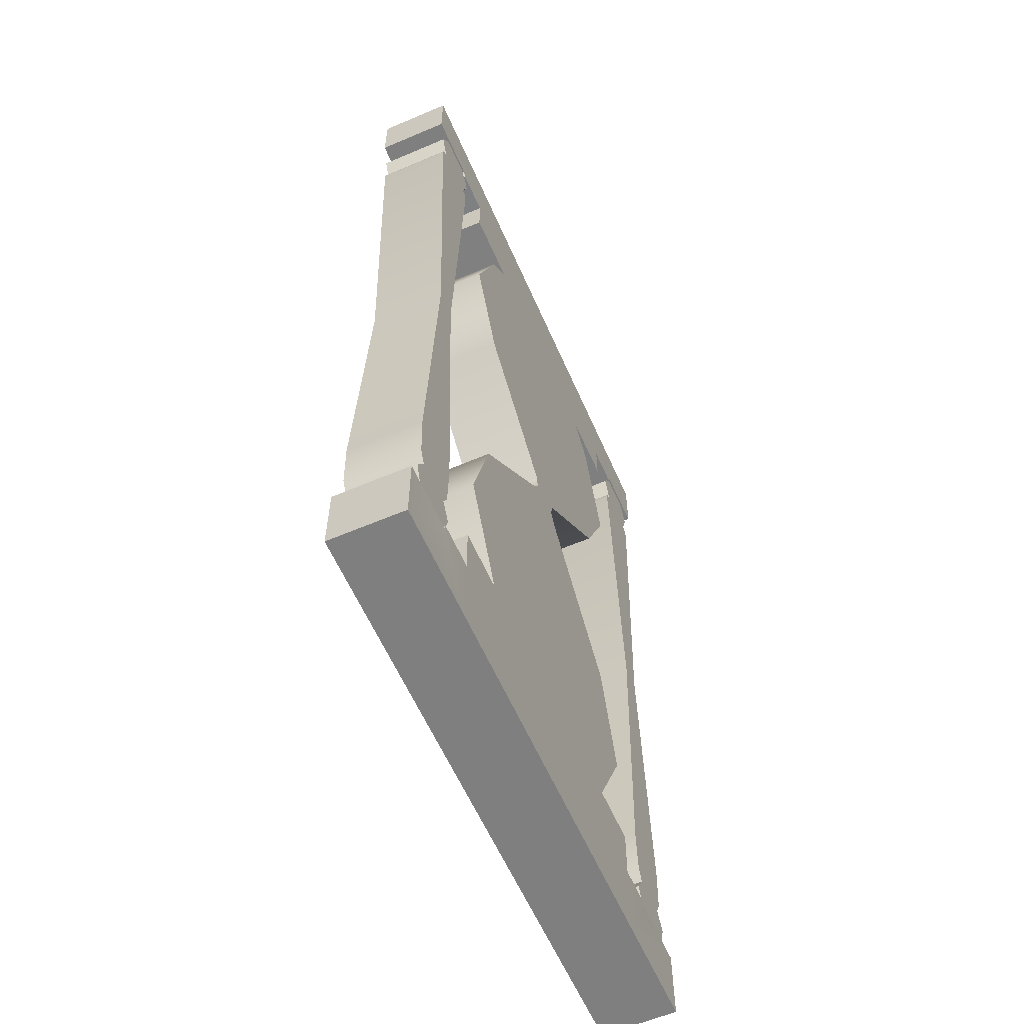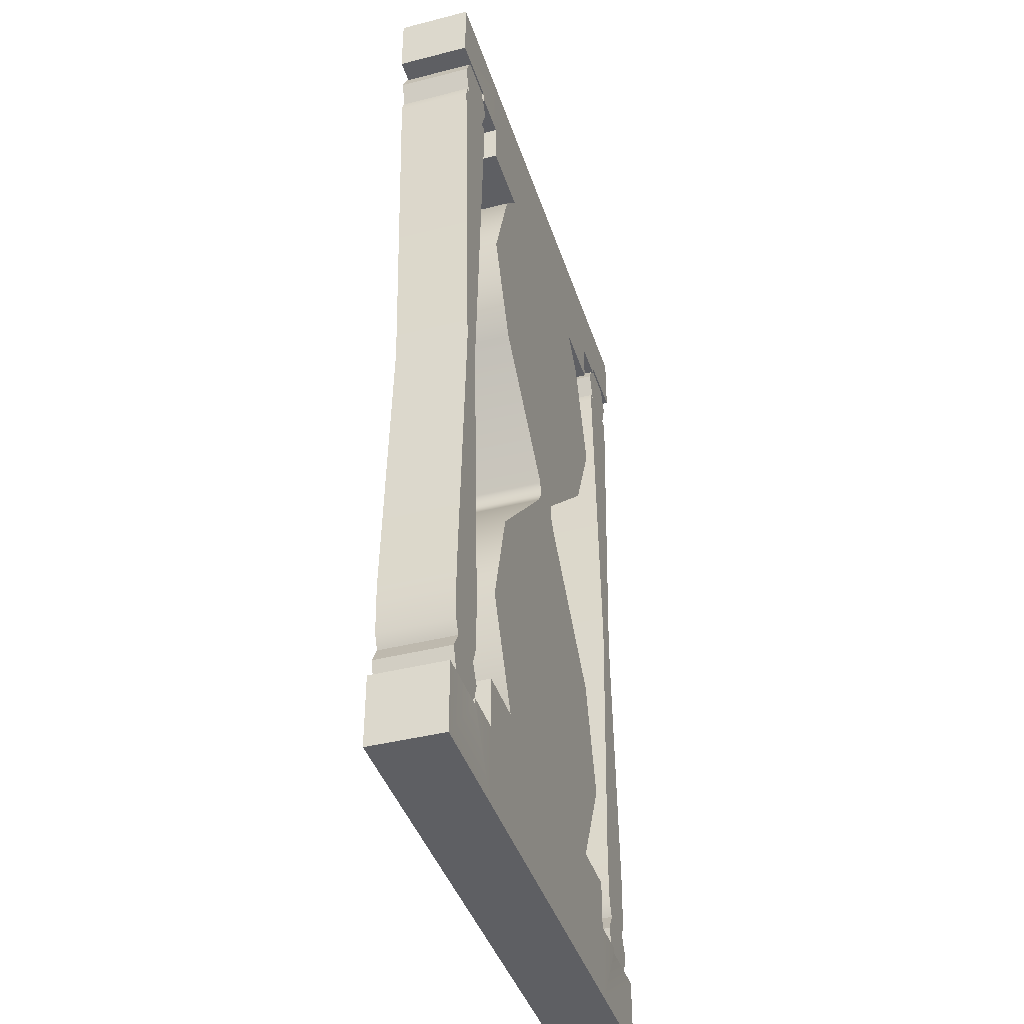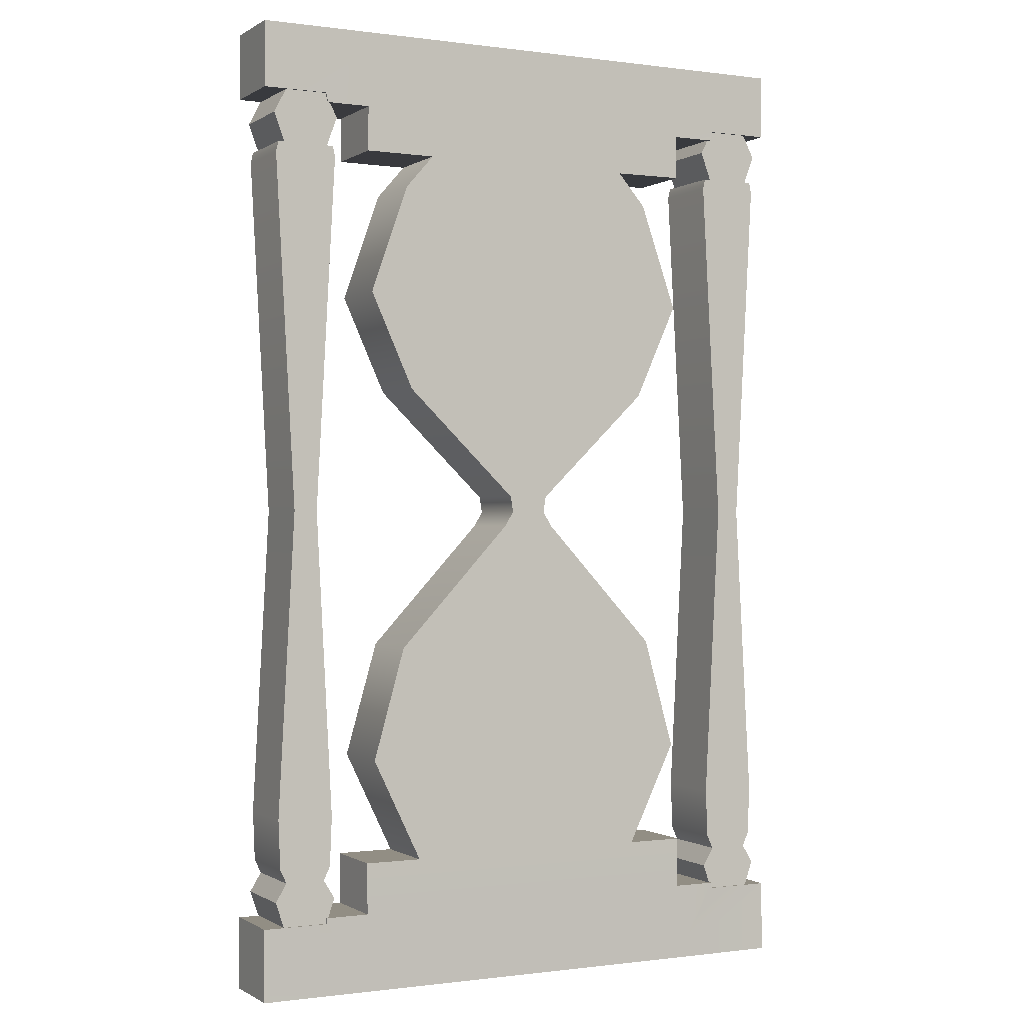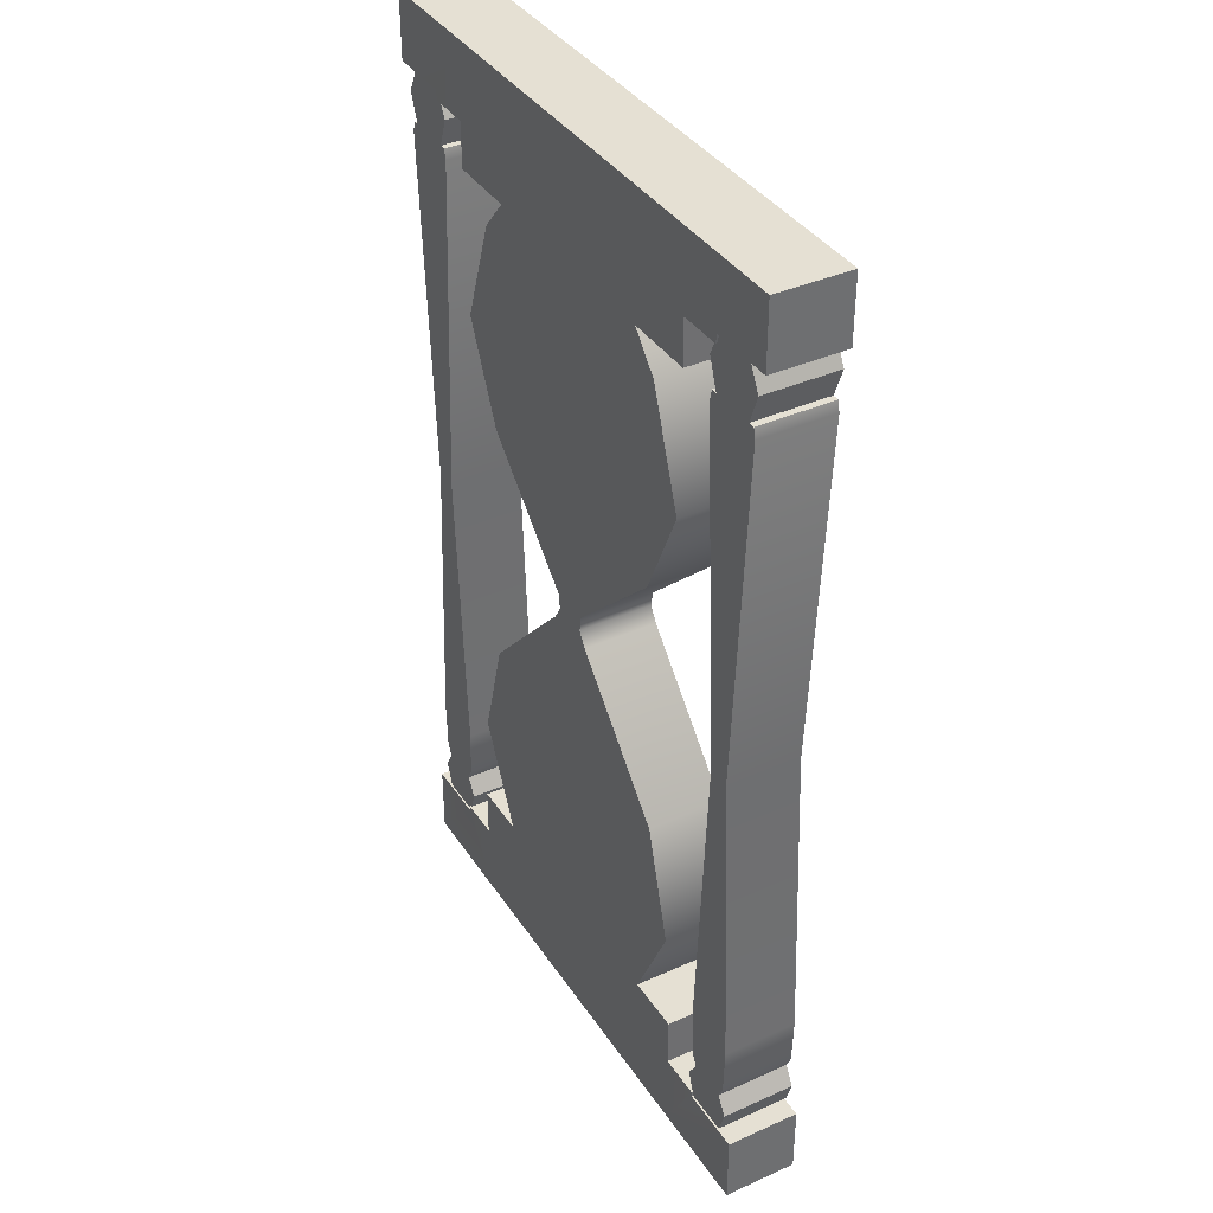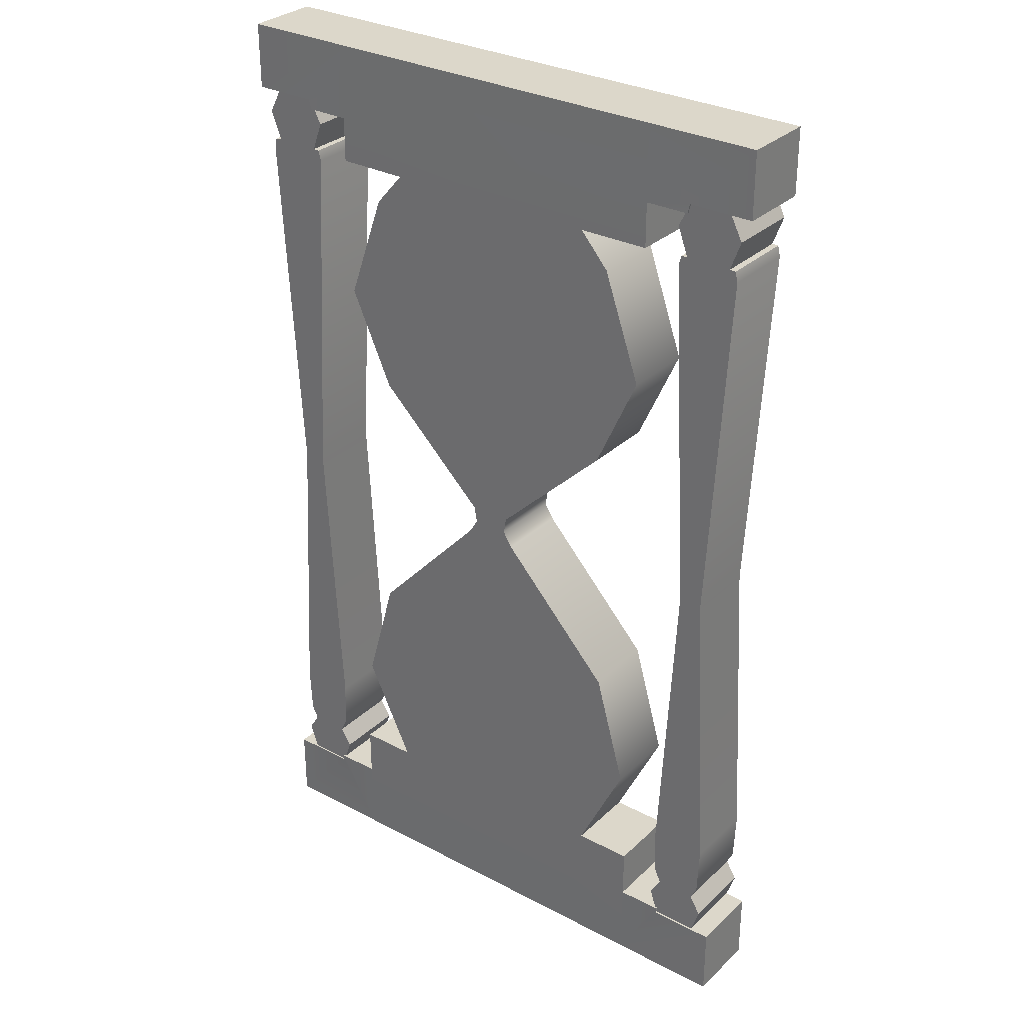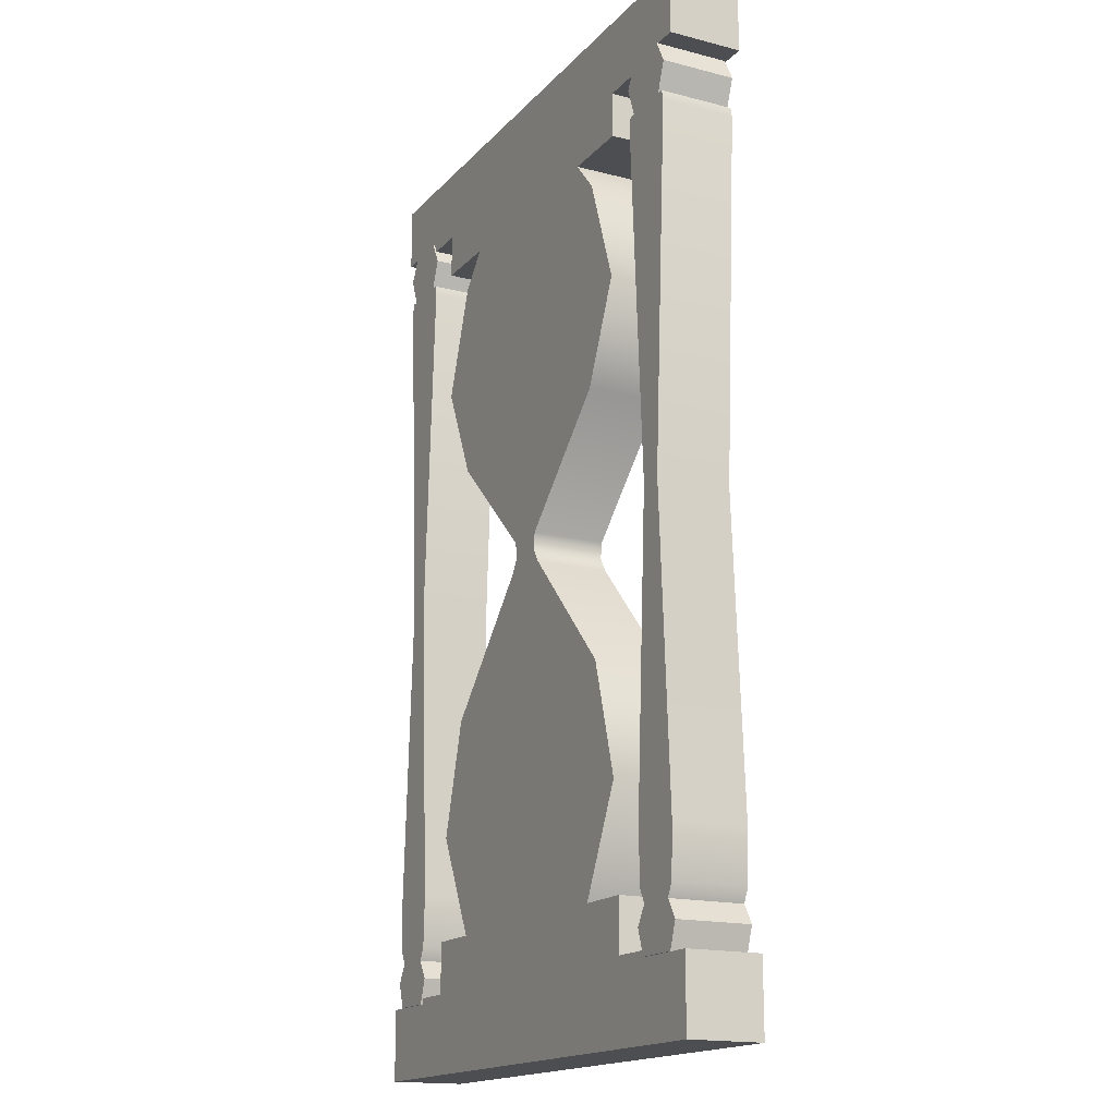
<metadata>
{"format":"obj","ext":"obj","renderer":"f3d","projection":"perspective","resolution":1024,"background":"white","views":[{"elev":-59.9,"azim":113.6,"up":"+Y"},{"elev":-40.8,"azim":107.3,"up":"+Y"},{"elev":-0.4,"azim":153.0,"up":"+Y"},{"elev":37.9,"azim":-119.7,"up":"+Y"},{"elev":30.7,"azim":-142.8,"up":"+Y"},{"elev":-16.8,"azim":62.6,"up":"+Y"}]}
</metadata>
<code>
v  -7.524 0.0489 1.191
v  -7.524 1.903 1.191
v  -7.524 1.903 -0.7031
v  -7.524 0.0489 -0.7031
v  -5.868 23.29 1.191
v  -7.535 23.29 1.191
v  -7.535 23.29 -0.7031
v  -5.868 23.29 -0.7031
v  -7.535 24.98 1.191
v  -7.535 24.98 -0.7031
v  -4.607 24.98 1.191
v  -4.607 24.98 -0.7031
v  -4.664 0.0489 -0.7031
v  -4.664 0.0489 1.191
v  4.607 24.98 1.191
v  4.607 24.98 -0.7031
v  -5.804 23.05 1.191
v  -4.683 23.05 1.191
v  -5.828 1.903 1.191
v  -2.845 21.89 1.191
v  -2.845 21.89 -0.7072
v  -3.595 21.03 -0.7072
v  -3.595 21.03 1.191
v  -4.575 18.23 -0.7072
v  -4.575 18.23 1.191
v  -3.444 15.73 -0.7072
v  -3.444 15.73 1.191
v  -0.5311 12.92 -0.7072
v  -0.5311 12.92 1.191
v  -0.464 12.51 1.191
v  -0.464 12.51 -0.7072
v  -0.698 12.13 1.191
v  -0.698 12.13 -0.7072
v  -3.66 8.952 1.191
v  -3.681 8.925 -0.7072
v  -4.499 6.018 -0.7072
v  -4.499 6.018 1.191
v  -3.219 3.376 -0.7072
v  -3.219 3.376 1.191
v  -4.705 3.377 1.191
v  -4.705 3.377 -0.7072
v  -4.7 2.055 1.191
v  -4.7 2.055 -0.7072
v  -5.828 2.052 1.191
v  -5.828 2.052 -0.7072
v  -4.686 21.89 1.191
v  -4.686 21.89 -0.7072
v  -4.683 23.05 -0.7072
v  -5.804 23.05 -0.7072
v  3.219 3.376 1.191
v  4.499 6.018 1.191
v  3.66 8.952 1.191
v  -5.609 2.547 1.236
v  -5.609 2.547 -0.6574
v  -5.897 3.023 -0.6574
v  -5.897 3.023 1.236
v  -5.729 3.372 1.236
v  -7.085 3.372 1.236
v  -6.918 3.021 1.236
v  -5.729 3.372 -0.6574
v  -5.678 4.653 -0.6574
v  -5.678 4.653 1.236
v  -6.1 12.52 -0.6574
v  -6.1 12.52 1.236
v  -6.705 12.51 1.236
v  -7.136 4.653 1.236
v  -5.6 21.67 -0.6574
v  -5.6 21.67 1.236
v  -5.662 21.94 -0.6574
v  -5.662 21.94 1.236
v  -5.827 21.94 -0.6574
v  -5.827 21.94 1.236
v  -5.551 22.68 -0.6574
v  -5.551 22.68 1.236
v  -5.868 23.29 -0.6574
v  -5.868 23.29 1.236
v  -7.205 2.547 -0.6574
v  -6.987 1.903 -0.6574
v  -6.987 1.903 1.236
v  -7.205 2.547 1.236
v  -6.918 3.021 -0.6574
v  -7.085 3.372 -0.6574
v  -7.136 4.653 -0.6574
v  -6.705 12.51 -0.6574
v  -7.214 21.67 -0.6574
v  -7.214 21.67 1.236
v  -7.152 21.94 1.236
v  -7.152 21.94 -0.6574
v  -6.988 21.94 1.236
v  -6.988 21.94 -0.6574
v  -7.264 22.68 -0.6574
v  -7.264 22.68 1.236
v  -6.947 23.29 -0.6574
v  -6.947 23.29 1.236
v  -5.828 1.903 1.236
v  -5.828 1.903 -0.6574
v  4.7 2.055 1.191
v  4.664 0.0489 -0.7031
v  4.664 0.0489 1.191
v  4.683 23.05 1.191
v  3.595 21.03 1.191
v  2.845 21.89 1.191
v  7.524 0.0489 1.191
v  7.524 0.0489 -0.7031
v  7.524 1.903 -0.7031
v  7.524 1.903 1.191
v  5.868 23.29 1.191
v  5.868 23.29 -0.7031
v  7.535 23.29 -0.7031
v  7.535 23.29 1.191
v  7.535 24.98 -0.7031
v  7.535 24.98 1.191
v  5.828 1.903 -0.7031
v  5.828 1.903 1.191
v  3.595 21.03 -0.7072
v  2.845 21.89 -0.7072
v  4.575 18.23 -0.7072
v  4.575 18.23 1.191
v  3.444 15.73 -0.7072
v  3.444 15.73 1.191
v  0.5311 12.92 -0.7072
v  0.5311 12.92 1.191
v  0.464 12.51 1.191
v  0.464 12.51 -0.7072
v  0.698 12.13 1.191
v  0.698 12.13 -0.7072
v  4.499 6.018 -0.7072
v  3.681 8.925 -0.7072
v  3.219 3.376 -0.7072
v  4.705 3.377 1.191
v  4.705 3.377 -0.7072
v  4.7 2.055 -0.7072
v  5.828 2.052 1.191
v  5.828 2.052 -0.7072
v  4.686 21.89 -0.7072
v  4.686 21.89 1.191
v  4.683 23.05 -0.7072
v  5.804 23.05 -0.7072
v  5.804 23.05 1.191
v  5.609 2.547 1.232
v  5.897 3.023 1.232
v  5.897 3.023 -0.6616
v  5.609 2.547 -0.6616
v  6.918 3.021 1.232
v  7.085 3.372 1.232
v  5.729 3.372 1.232
v  5.678 4.653 1.232
v  6.1 12.52 1.232
v  6.1 12.52 -0.6616
v  5.678 4.653 -0.6616
v  5.729 3.372 -0.6616
v  7.136 4.653 1.232
v  6.705 12.51 1.232
v  5.6 21.67 1.232
v  5.6 21.67 -0.6616
v  5.662 21.94 1.232
v  5.662 21.94 -0.6616
v  5.827 21.94 1.232
v  5.827 21.94 -0.6616
v  5.551 22.68 -0.6616
v  5.551 22.68 1.232
v  5.868 23.29 1.232
v  5.868 23.29 -0.6616
v  6.987 1.903 1.232
v  6.987 1.903 -0.6616
v  7.205 2.547 -0.6616
v  7.205 2.547 1.232
v  6.918 3.021 -0.6616
v  7.085 3.372 -0.6616
v  7.136 4.653 -0.6616
v  6.705 12.51 -0.6616
v  7.214 21.67 -0.6616
v  7.214 21.67 1.232
v  7.152 21.94 1.232
v  7.152 21.94 -0.6616
v  6.988 21.94 1.232
v  6.988 21.94 -0.6616
v  7.264 22.68 -0.6616
v  7.264 22.68 1.232
v  6.947 23.29 -0.6616
v  6.947 23.29 1.232
v  5.828 1.903 1.232
v  5.828 1.903 -0.6616
v  -5.828 1.903 -0.7031
g Plane002
f 1 2 3 4
f 5 6 7 8
f 6 9 10 7
f 11 12 10 9
f 1 4 13 14
f 15 16 12 11
f 11 5 17 18
f 2 1 14 19
f 20 21 22 23
f 23 22 24 25
f 25 24 26 27
f 27 26 28 29
f 30 29 28 31
f 32 30 31 33
f 34 35 36 37
f 37 36 38 39
f 40 39 38 41
f 42 40 41 43
f 44 42 43 45
f 20 46 47 21
f 46 18 48 47
f 18 17 49 48
f 14 42 44 19
f 50 51 37 39
f 37 51 52 34
f 53 54 55 56
f 57 58 59 56
f 57 60 61 62
f 63 64 62 61
f 64 65 66 62
f 62 66 58 57
f 64 63 67 68
f 68 67 69 70
f 70 69 71 72
f 72 71 73 74
f 74 73 75 76
f 77 78 79 80
f 81 77 80 59
f 82 81 59 58
f 83 82 58 66
f 84 83 66 65
f 85 84 65 86
f 87 88 85 86
f 89 90 88 87
f 91 90 89 92
f 93 91 92 94
f 54 53 95 96
f 95 79 78 96
f 94 76 75 93
f 78 77 54 96
f 53 80 79 95
f 77 81 55 54
f 80 53 56 59
f 81 82 60 55
f 56 55 60 57
f 83 84 63 61
f 83 61 60 82
f 68 86 65 64
f 84 85 67 63
f 72 89 86 68
f 85 90 71 67
f 90 91 73 71
f 74 76 94 92
f 93 75 73 91
f 68 70 72
f 71 69 67
f 89 87 86
f 85 88 90
f 89 72 74 92
f 39 42 97 50
f 14 13 98 99
f 18 100 15 11
f 20 23 101 102
f 103 104 105 106
f 107 108 109 110
f 110 109 111 112
f 111 16 15 112
f 103 99 98 104
f 106 105 113 114
f 15 107 110 112
f 106 114 99 103
f 115 116 102 101
f 117 115 101 118
f 119 117 118 120
f 121 119 120 122
f 123 124 121 122
f 125 126 124 123
f 127 128 52 51
f 129 127 51 50
f 130 131 129 50
f 97 132 131 130
f 133 134 132 97
f 102 116 135 136
f 136 135 137 100
f 100 137 138 139
f 99 114 133 97
f 140 141 142 143
f 144 145 146 141
f 147 148 149 150
f 146 147 150 151
f 152 153 148 147
f 145 152 147 146
f 148 154 155 149
f 154 156 157 155
f 156 158 159 157
f 160 159 158 161
f 161 162 163 160
f 164 165 166 167
f 167 166 168 144
f 144 168 169 145
f 145 169 170 152
f 152 170 171 153
f 153 171 172 173
f 174 173 172 175
f 176 174 175 177
f 176 177 178 179
f 179 178 180 181
f 182 140 143 183
f 182 183 165 164
f 181 180 163 162
f 143 166 165 183
f 164 167 140 182
f 166 143 142 168
f 167 144 141 140
f 168 142 151 169
f 141 146 151 142
f 149 171 170 150
f 151 150 170 169
f 153 173 154 148
f 171 149 155 172
f 158 154 173 176
f 172 155 159 177
f 177 159 160 178
f 161 179 181 162
f 160 163 180 178
f 154 158 156
f 159 155 157
f 176 173 174
f 172 177 175
f 176 179 161 158
f 8 49 17 5
f 129 38 36 127
f 127 36 35 128
f 34 52 125 32
f 128 35 33 126
f 32 125 123 30
f 126 33 31 124
f 30 123 122 29
f 124 31 28 121
f 27 29 122 120
f 121 28 26 119
f 27 120 118 25
f 119 26 24 117
f 25 118 101 23
f 117 24 22 115
f 128 126 125 52
f 32 33 35 34
f 14 99 97 42
f 98 13 43 132
f 129 132 43 38
f 97 130 50
f 129 131 132
f 39 40 42
f 43 41 38
f 134 113 98 132
f 13 184 45 43
f 19 184 3 2
f 44 45 184 19
f 13 4 3 184
f 16 137 48 12
f 16 108 138 137
f 116 115 22 21
f 20 102 100 18
f 116 21 48 137
f 102 136 100
f 137 135 116
f 18 46 20
f 21 47 48
f 108 107 139 138
f 8 12 48 49
f 11 9 6 5
f 5 6 5
f 5 5 8
f 8 7 10 12
f 15 100 139 107
f 16 111 109 108
f 107 110 107
f 108 107 107
f 133 114 113 134
f 114 106 114
f 113 105 104 98
f 114 113 114

</code>
